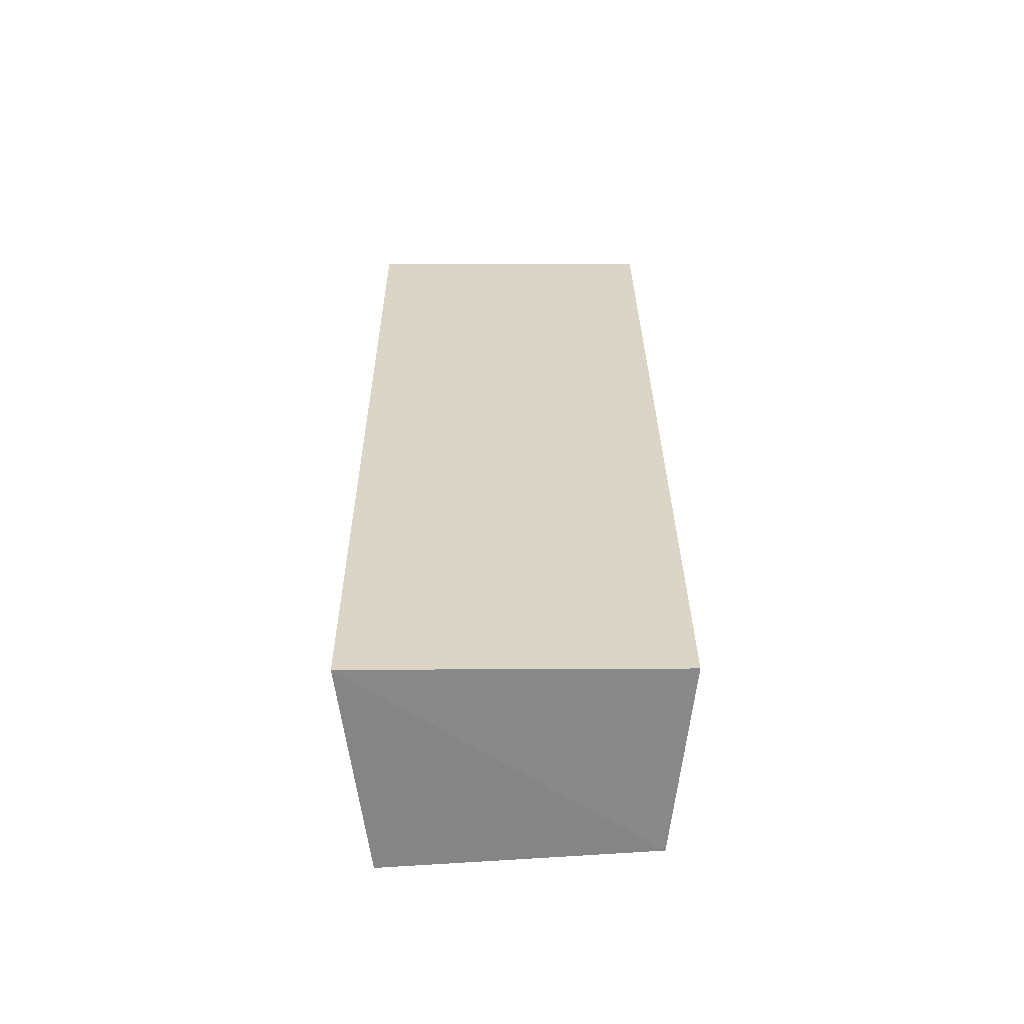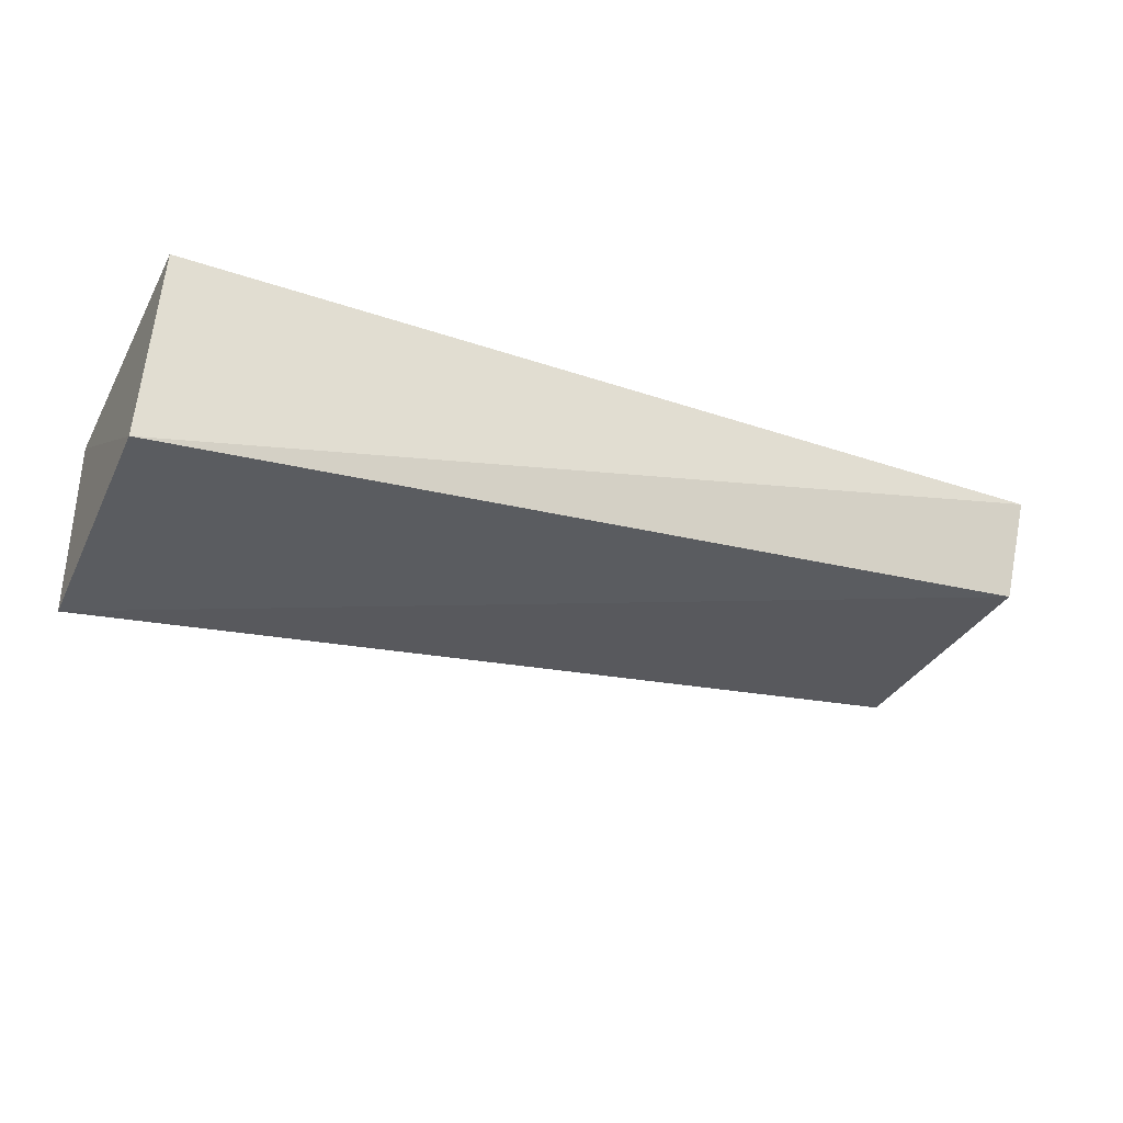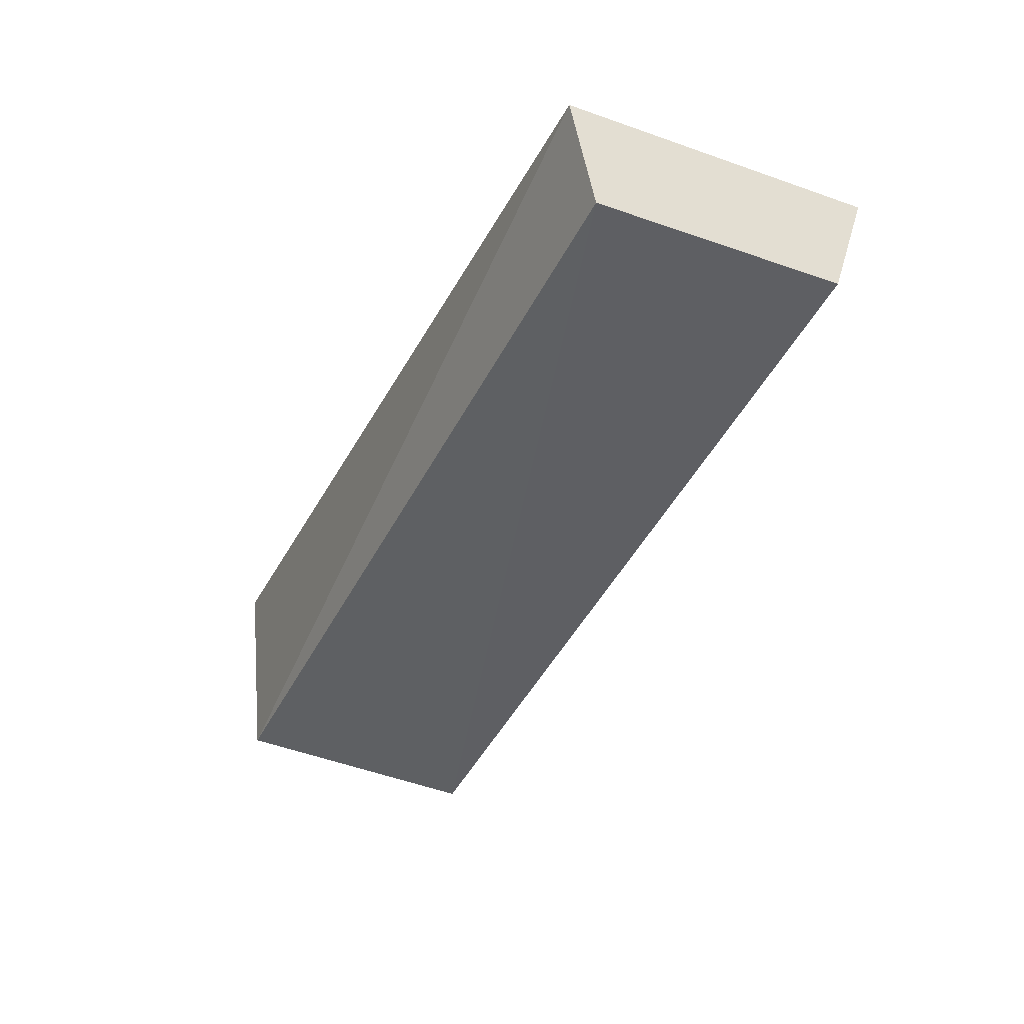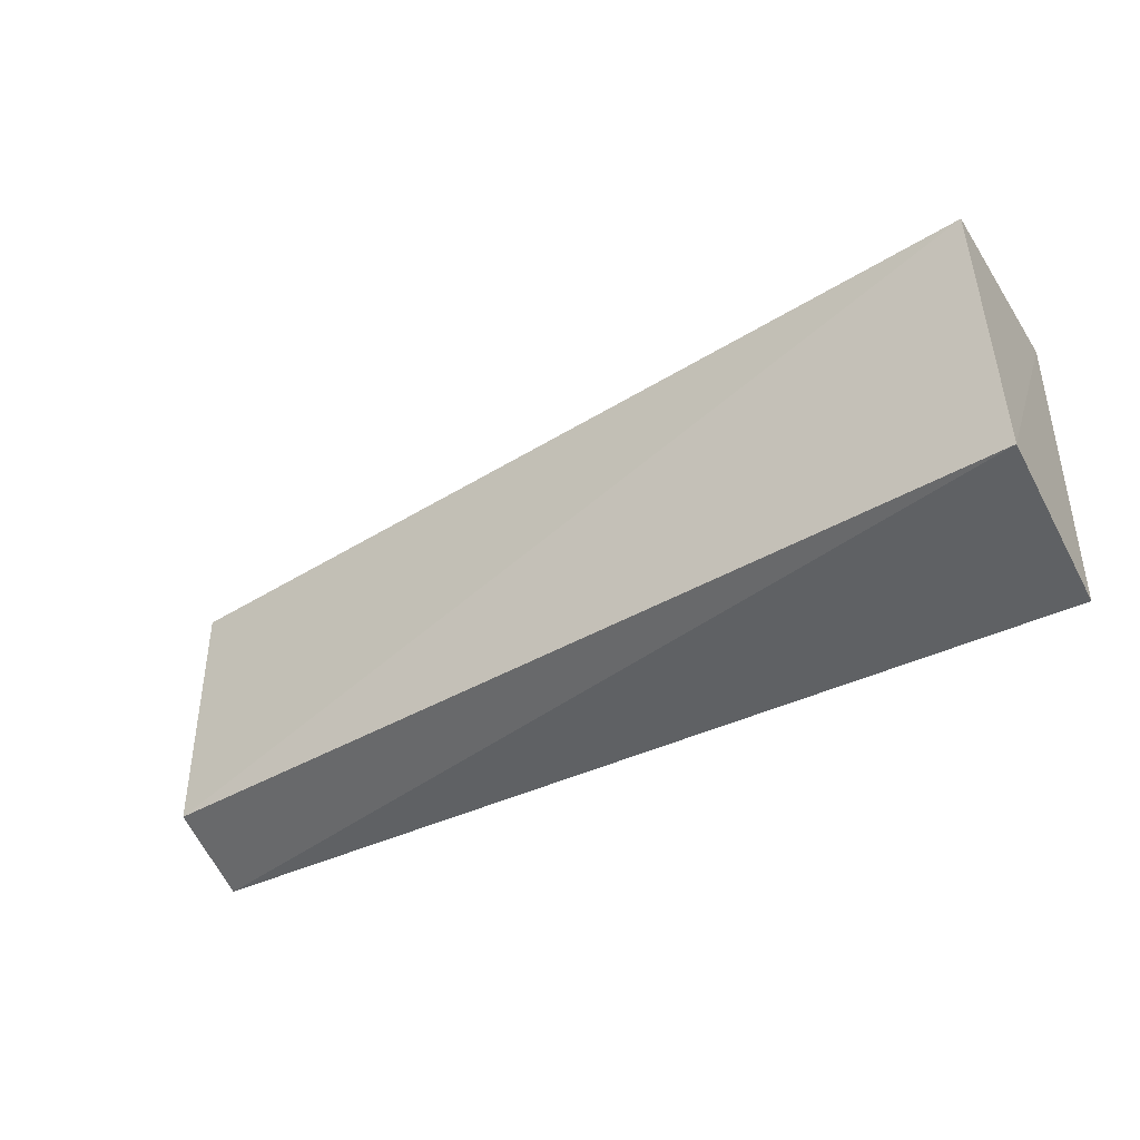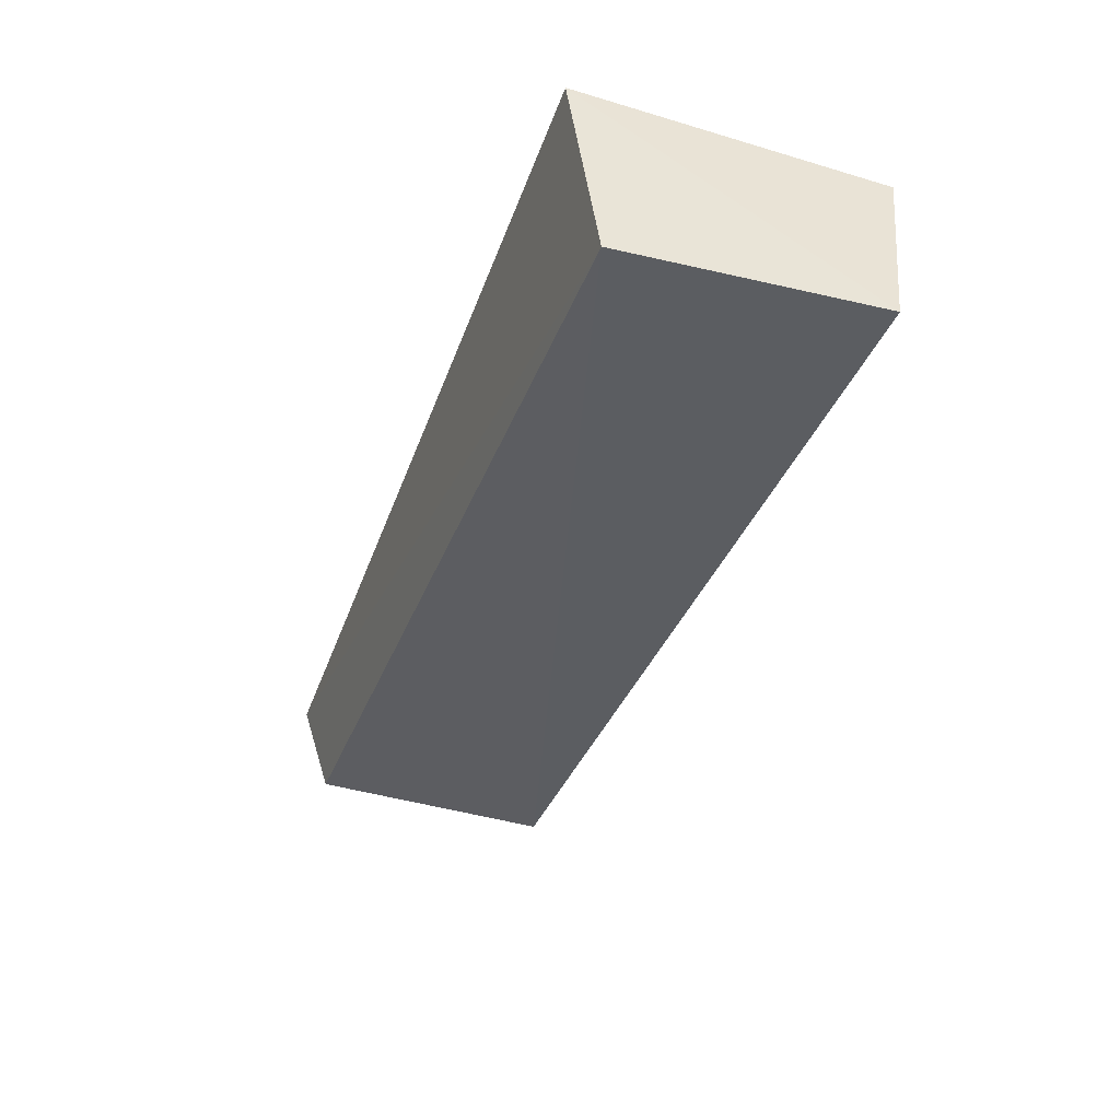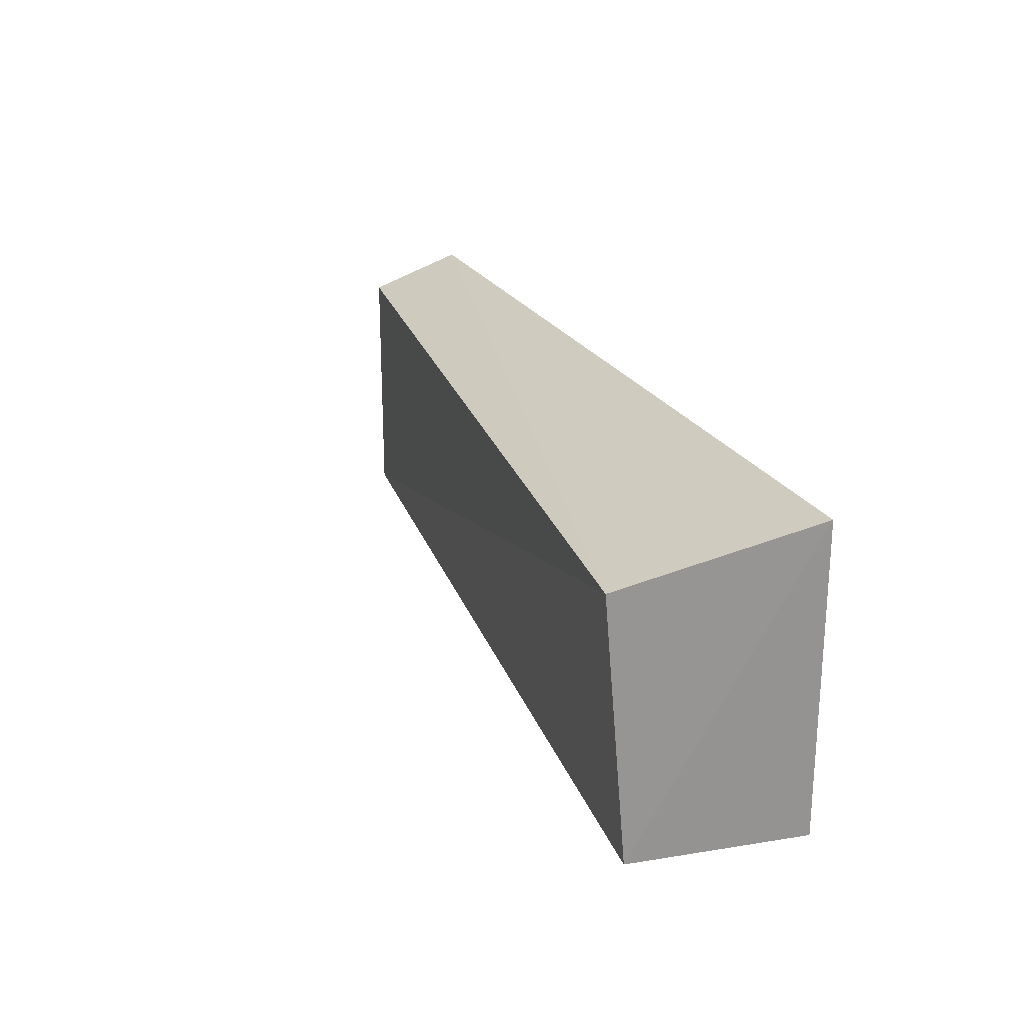
<metadata>
{"format":"obj","ext":"obj","renderer":"f3d","projection":"perspective","resolution":1024,"background":"white","views":[{"elev":29.0,"azim":89.6,"up":"+Y"},{"elev":-34.3,"azim":154.9,"up":"+Y"},{"elev":-35.0,"azim":-114.7,"up":"+Y"},{"elev":-41.0,"azim":29.8,"up":"+Z"},{"elev":-43.3,"azim":70.6,"up":"+Y"},{"elev":23.1,"azim":67.3,"up":"+Z"}]}
</metadata>
<code>
v 0.1896 -0.001448 0.008385
v 0.1898 -3.309e-05 -0.008801
v 0.1894 0.01253 0.01026
v 0.1288 0.01313 0.01026
v 0.1295 0.006413 -0.008329
v 0.1295 0.006413 0.008329
v 0.1894 0.01253 -0.01026
v 0.1288 0.01313 -0.01026
f 1 2 3
f 1 3 4
f 5 2 1
f 6 5 1
f 6 1 4
f 6 4 5
f 7 3 2
f 7 4 3
f 8 7 2
f 8 2 5
f 8 5 4
f 8 4 7

</code>
